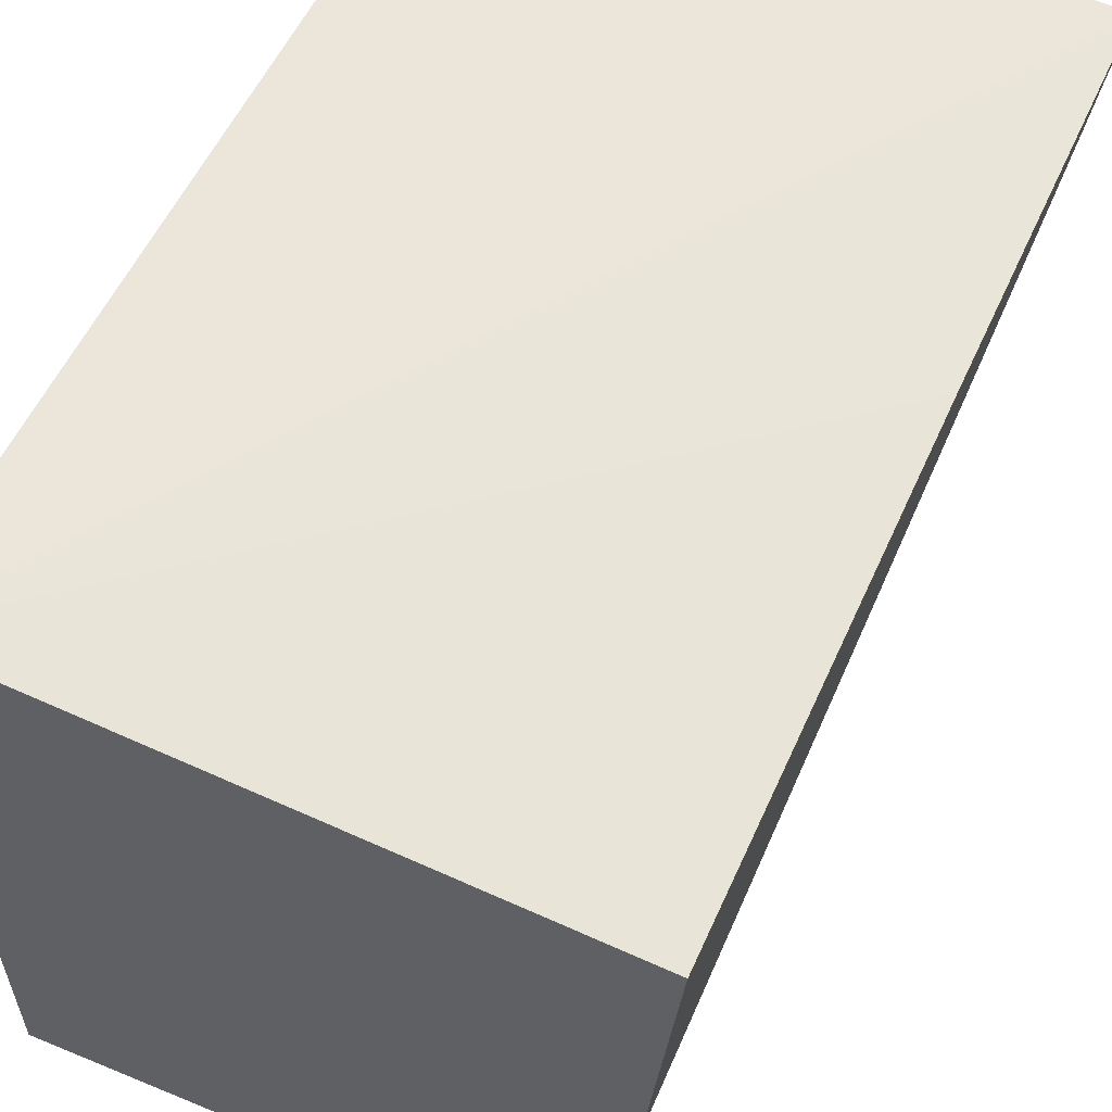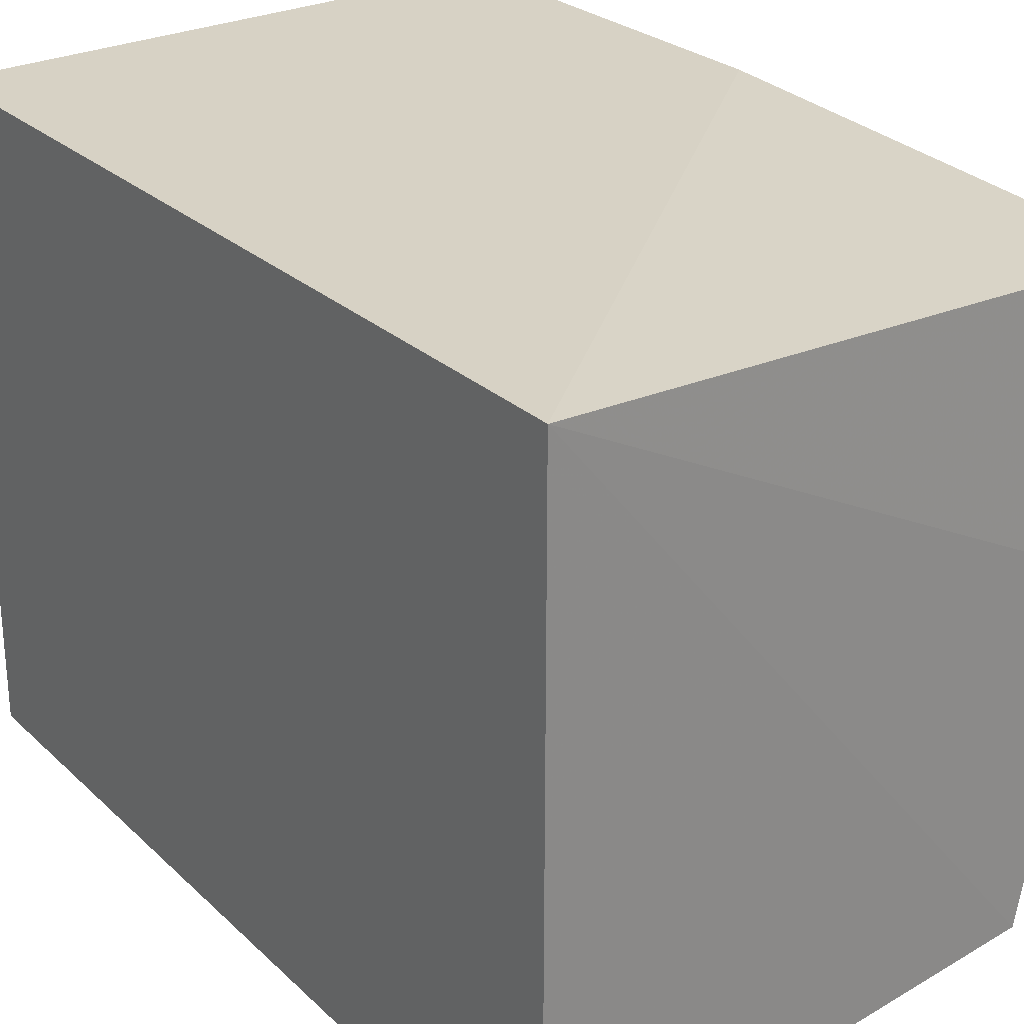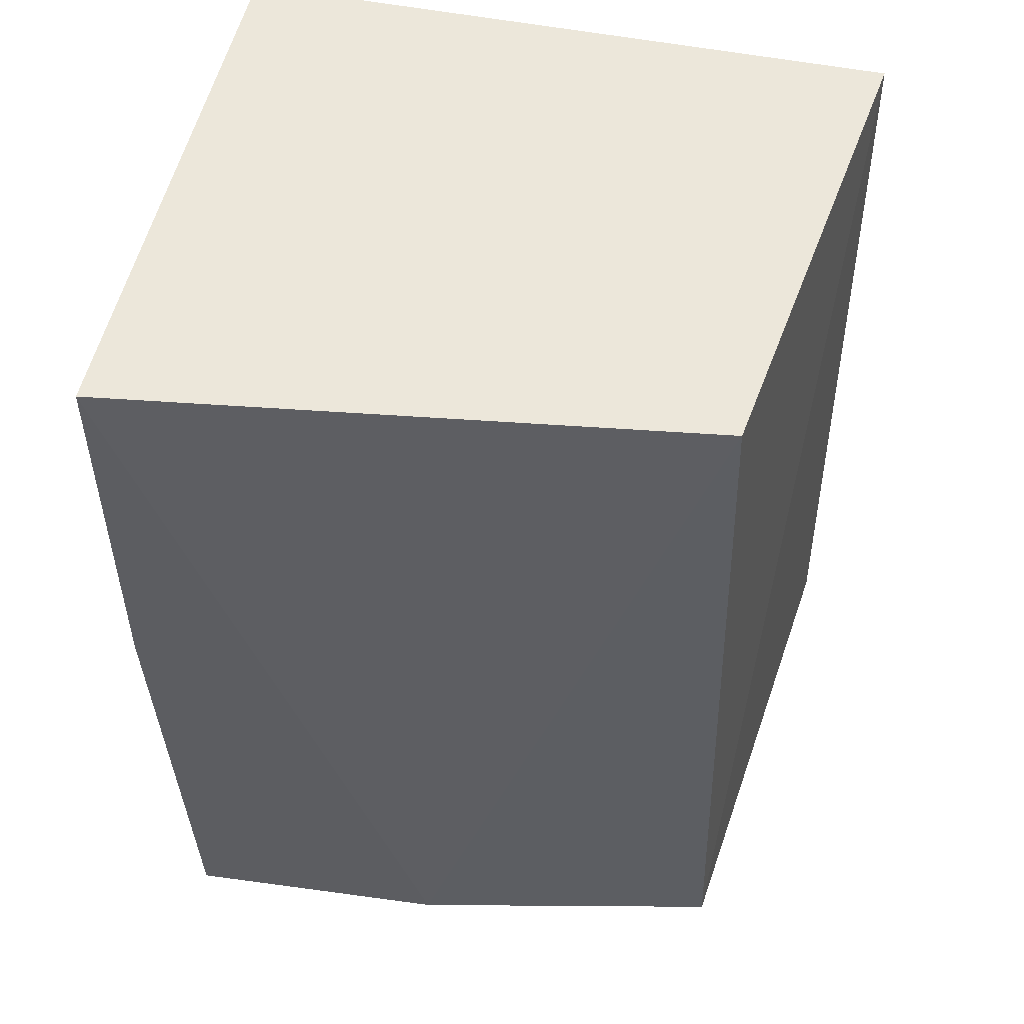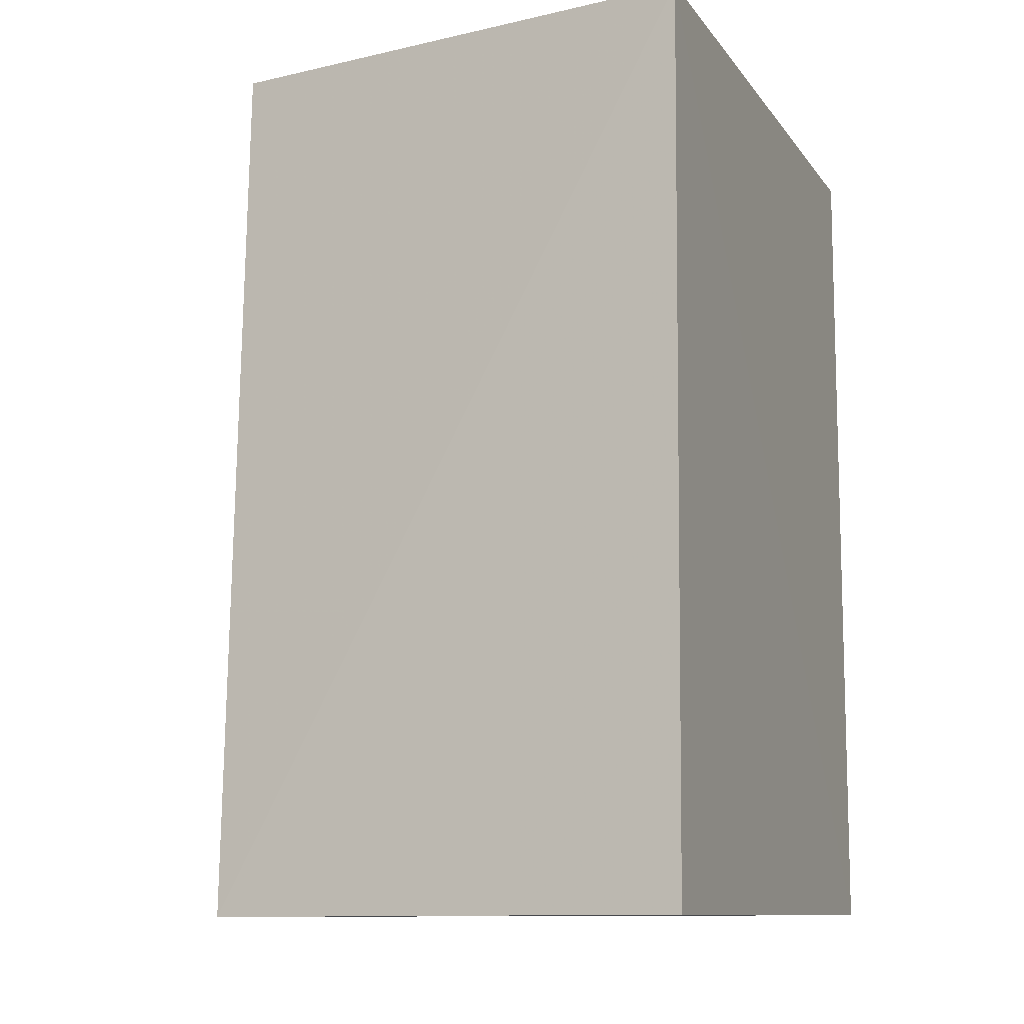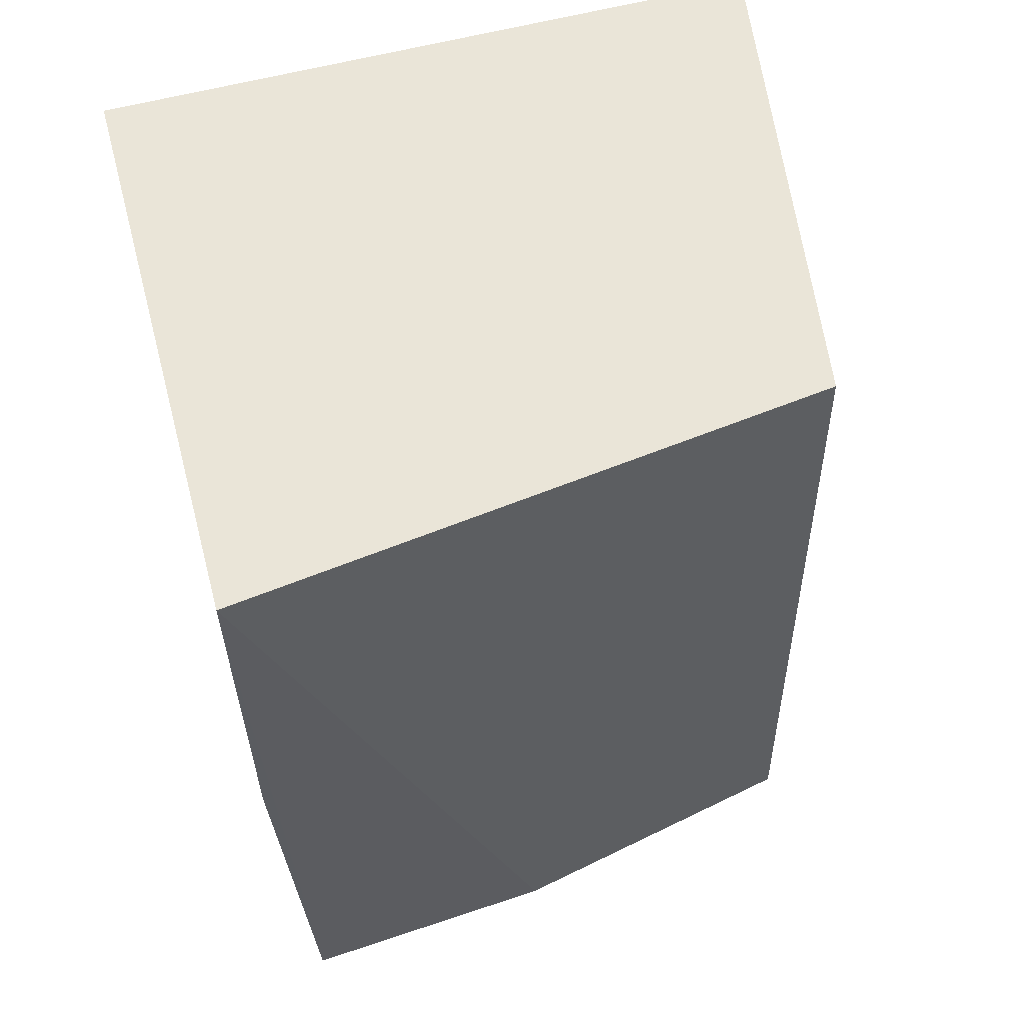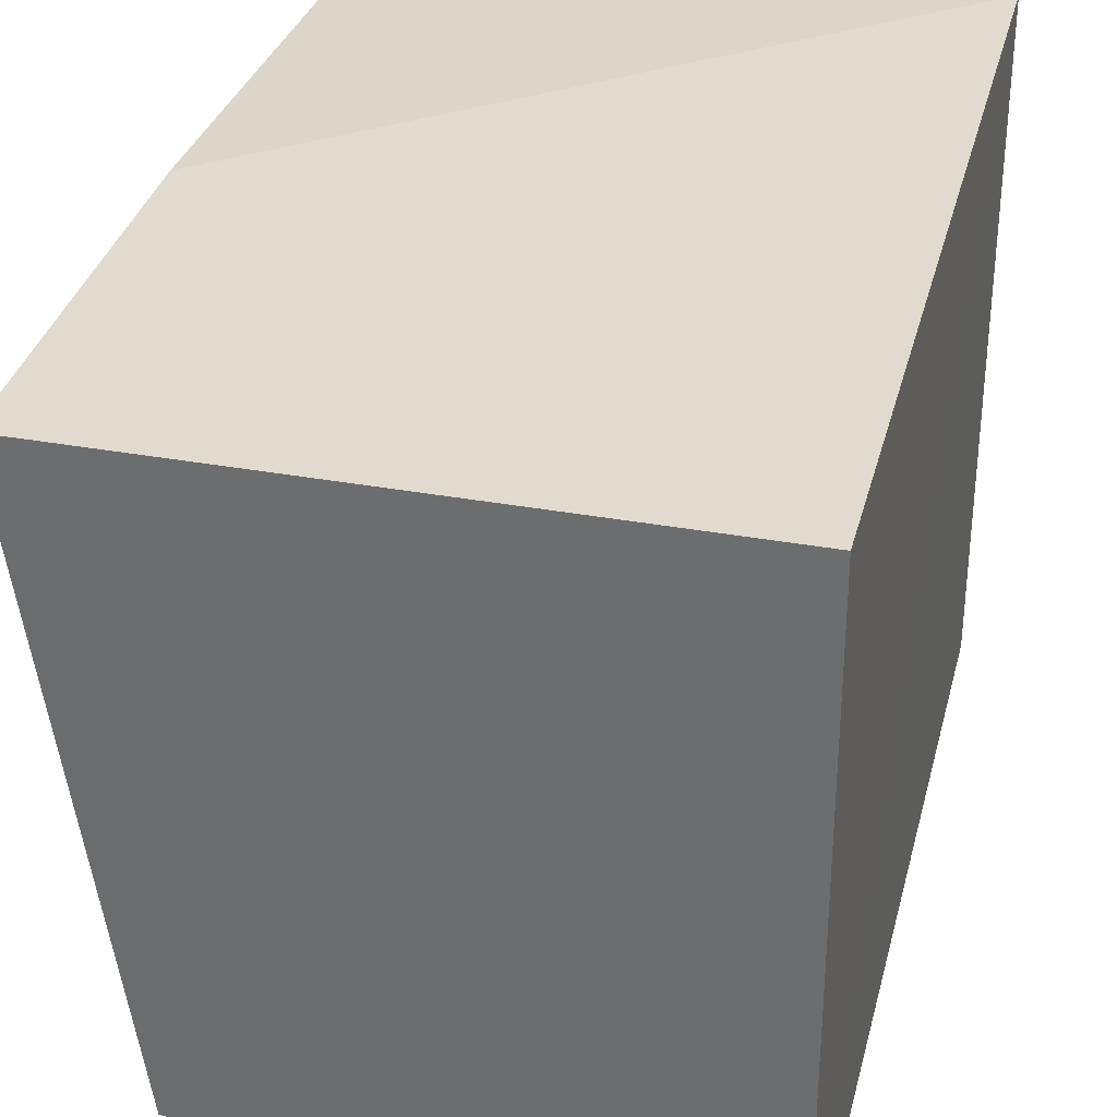
<metadata>
{"format":"obj","ext":"obj","renderer":"f3d","projection":"perspective","resolution":1024,"background":"white","views":[{"elev":57.6,"azim":-154.8,"up":"+Y"},{"elev":27.2,"azim":143.8,"up":"+Y"},{"elev":52.8,"azim":-77.9,"up":"+Z"},{"elev":-10.5,"azim":21.4,"up":"+Z"},{"elev":59.2,"azim":-105.1,"up":"+Z"},{"elev":33.5,"azim":13.9,"up":"+Y"}]}
</metadata>
<code>
v -0.03132 -0.01195 0.07561
v -0.03128 -0.0239 0.07561
v -0.03132 -0.01195 0.05959
v -0.04199 -0.01236 0.05976
v -0.04177 -0.01193 0.07561
v -0.0313 -0.02418 0.05959
v -0.04028 -0.02261 0.07555
v -0.04188 -0.01194 0.06849
v -0.04036 -0.02308 0.05955
v -0.04159 -0.01725 0.05959
f 1 2 3
f 5 2 1
f 5 1 3
f 6 3 2
f 7 2 5
f 8 5 3
f 8 3 4
f 8 4 5
f 9 3 6
f 9 6 2
f 9 2 7
f 10 7 5
f 10 5 4
f 10 9 7
f 10 4 3
f 10 3 9

</code>
